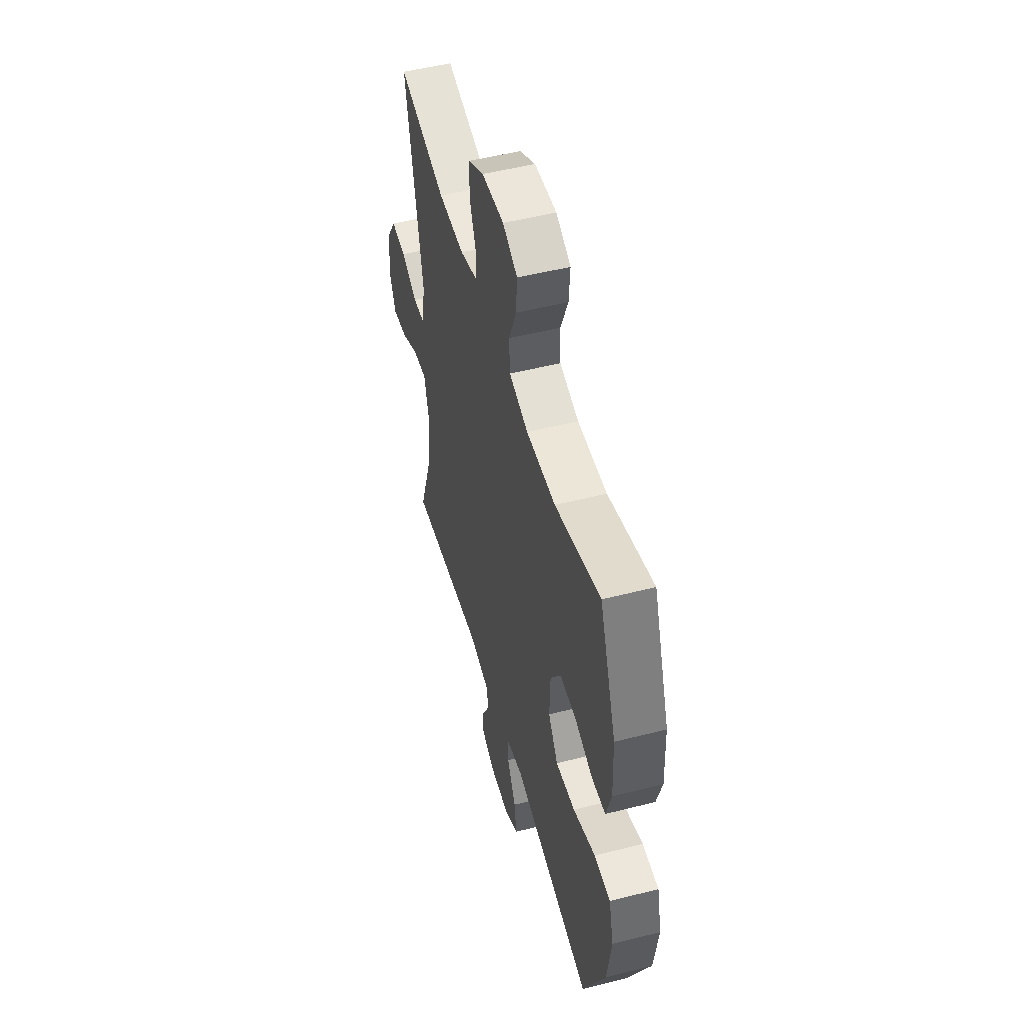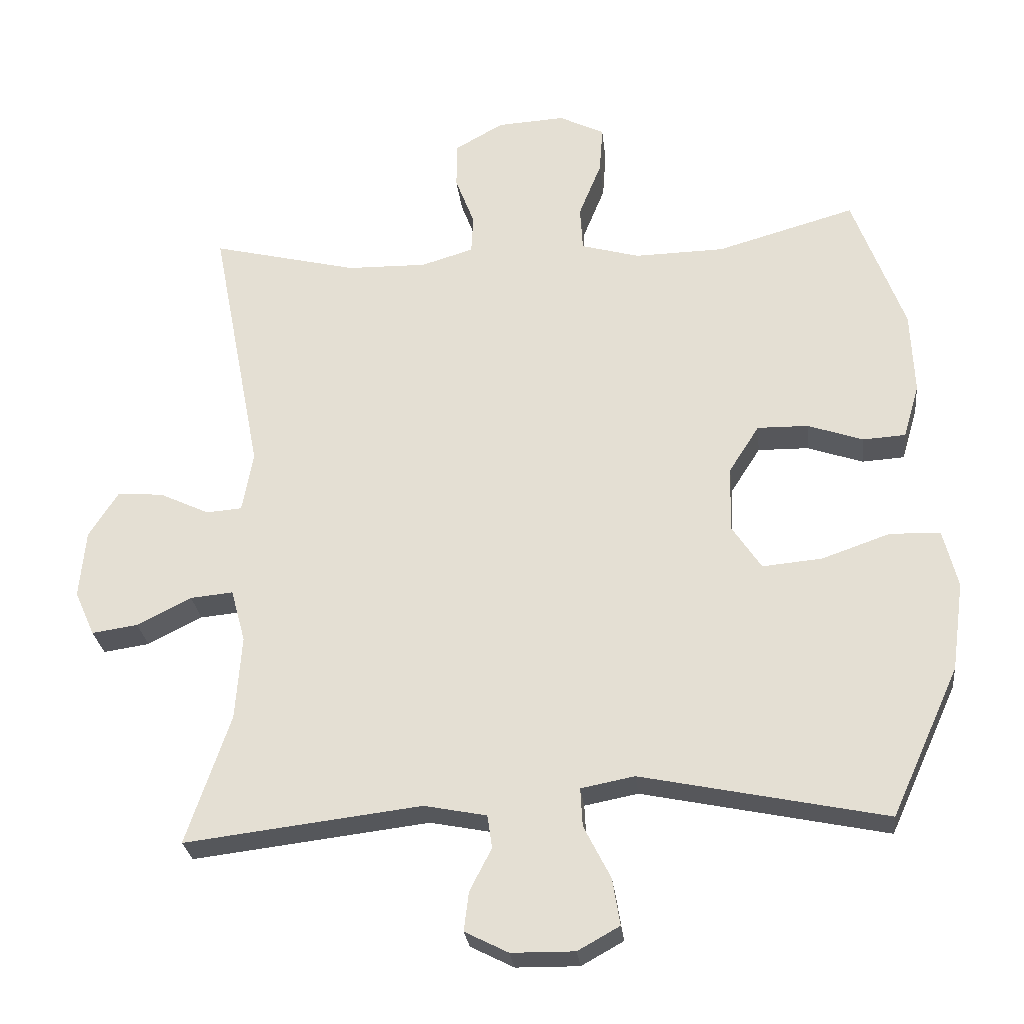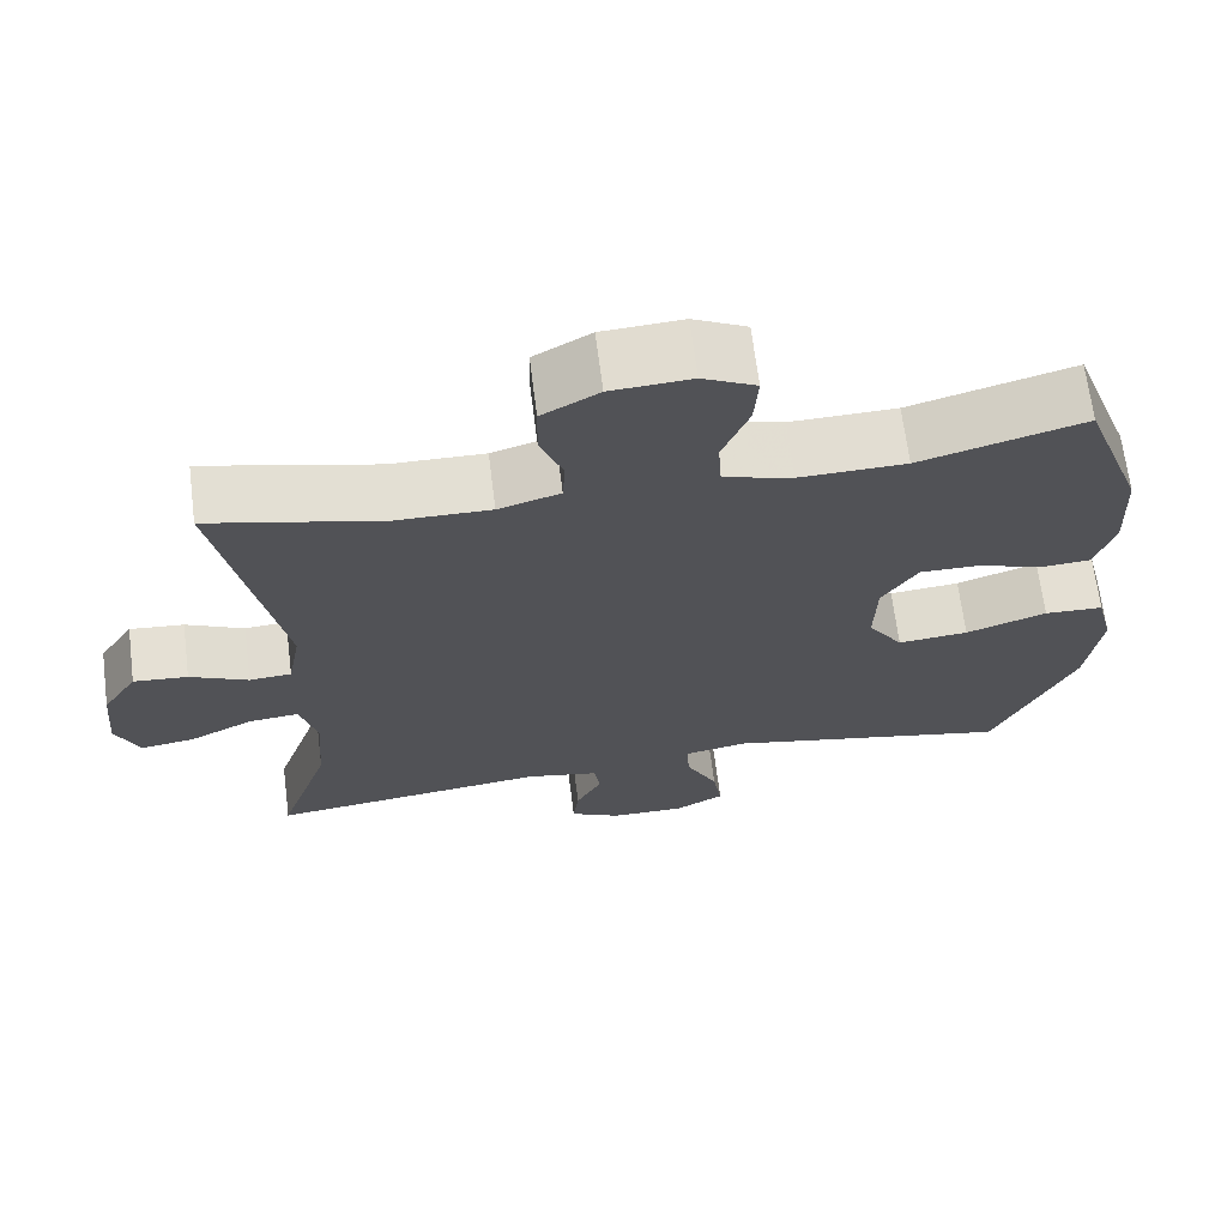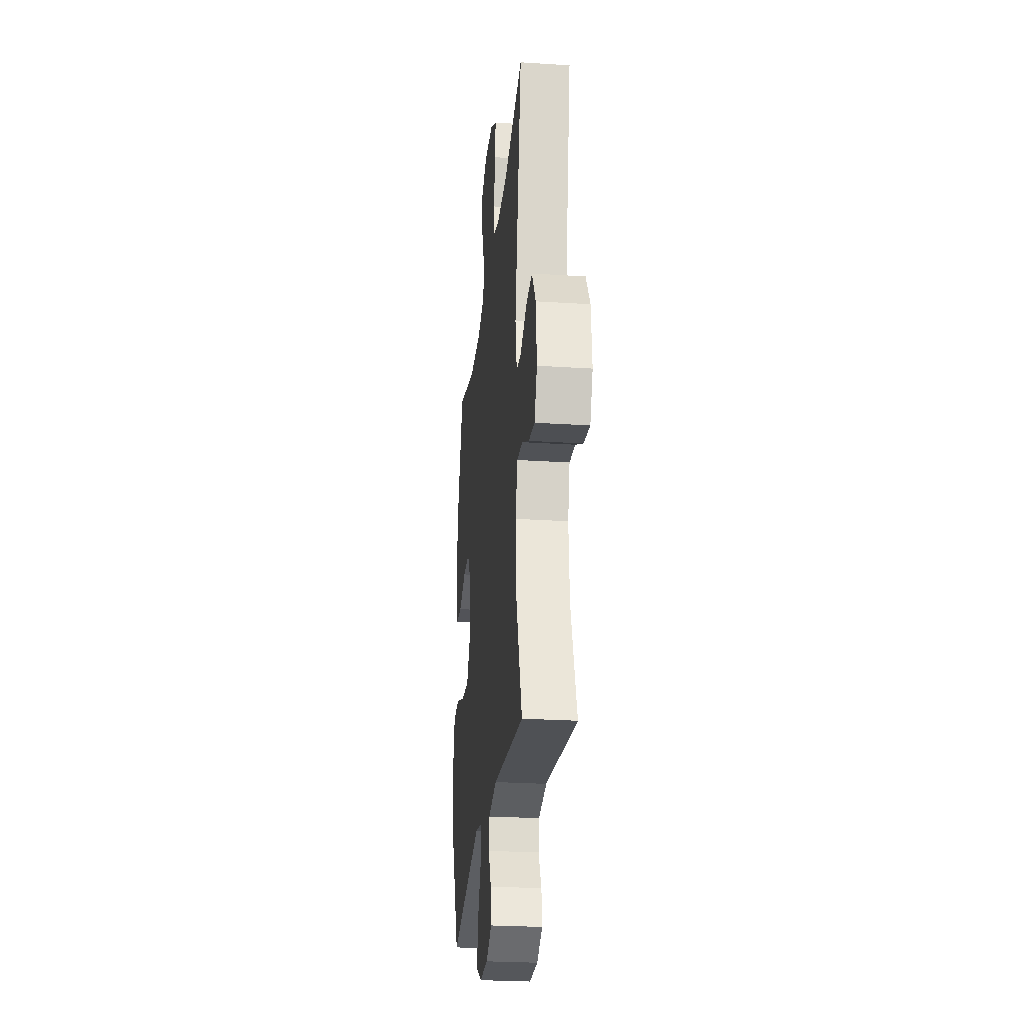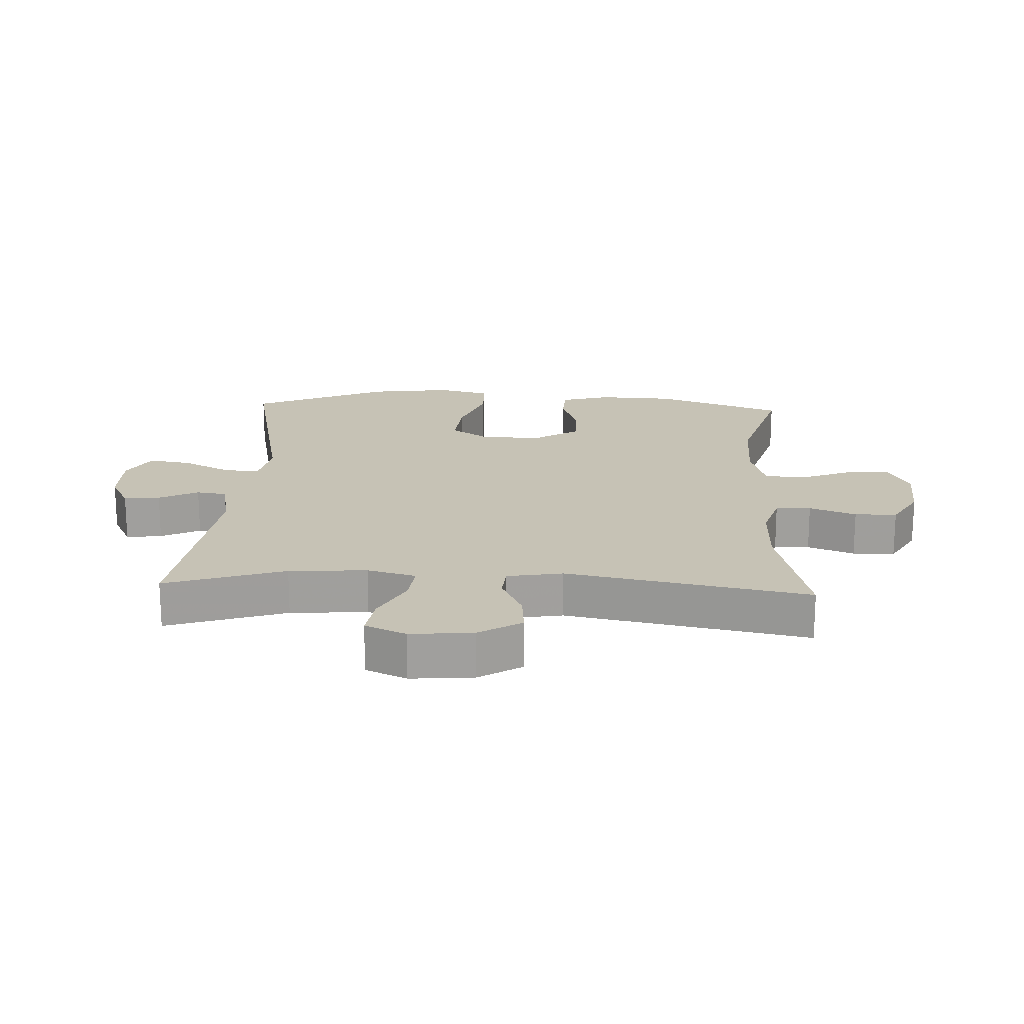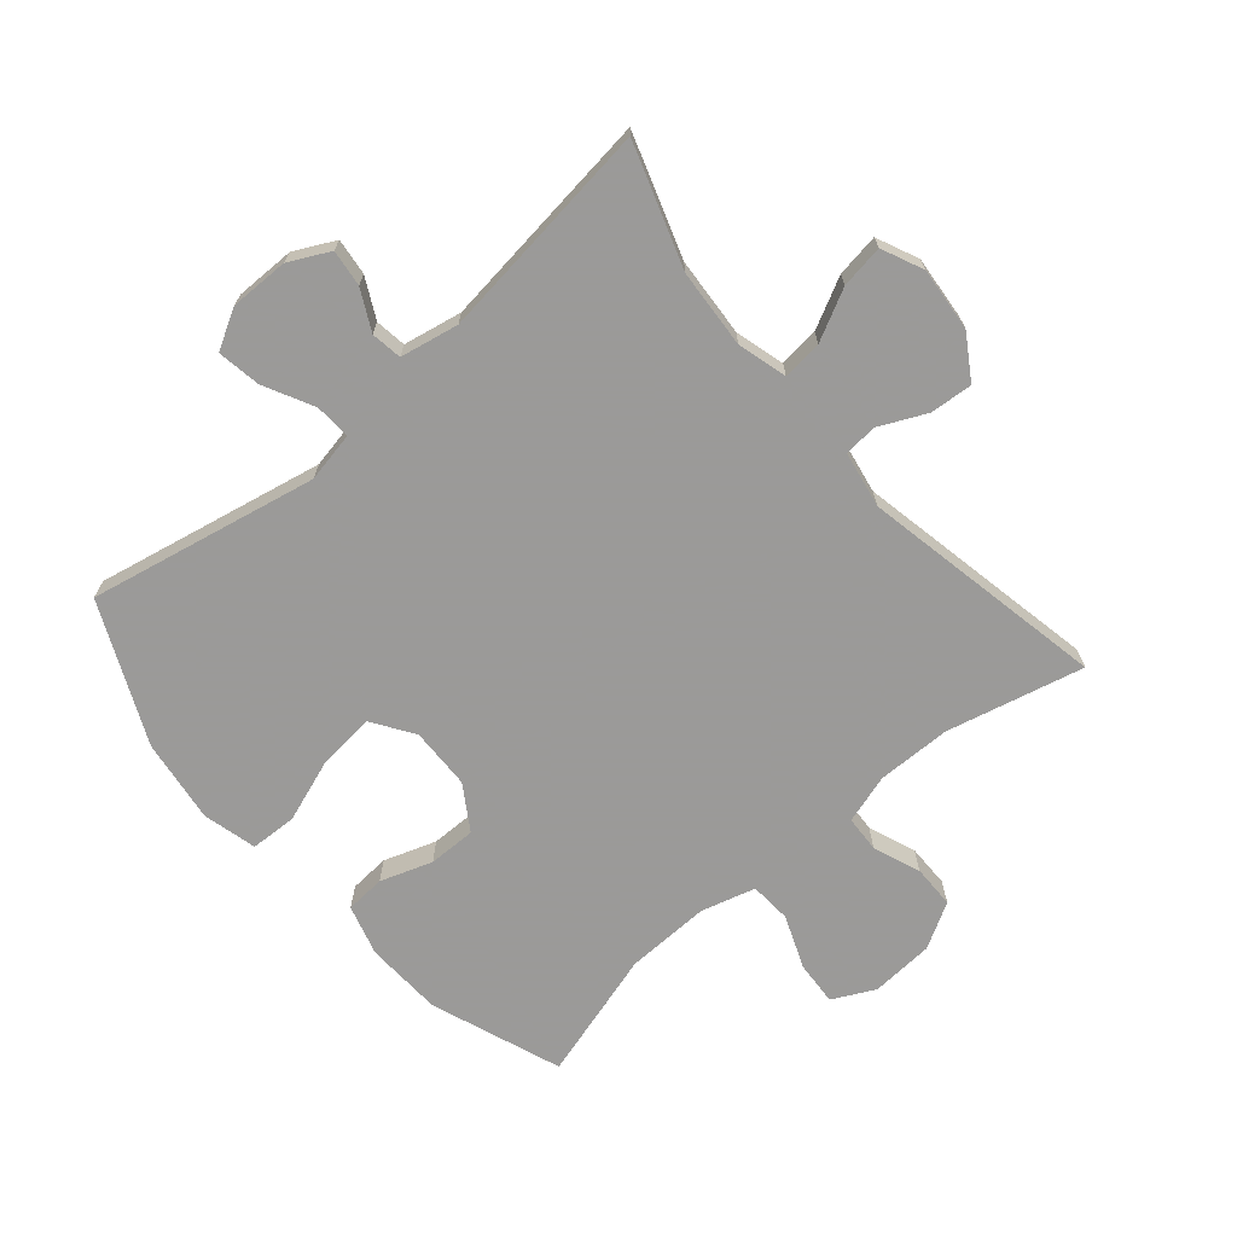
<metadata>
{"format":"obj","ext":"obj","renderer":"f3d","projection":"perspective","resolution":1024,"background":"white","views":[{"elev":51.2,"azim":74.5,"up":"+Z"},{"elev":-27.1,"azim":6.2,"up":"+Z"},{"elev":67.5,"azim":-7.2,"up":"+Z"},{"elev":-26.4,"azim":-95.8,"up":"+Z"},{"elev":18.9,"azim":-87.2,"up":"+Y"},{"elev":-69.5,"azim":-139.3,"up":"+Y"}]}
</metadata>
<code>
v -0.5 0.07 0.5
v -0.287 0.07 0.448
v -0.171 0.07 0.446
v -0.095 0.07 0.469
v -0.092 0.07 0.525
v -0.12 0.07 0.599
v -0.119 0.07 0.666
v -0.049 0.07 0.706
v 0.05 0.07 0.712
v 0.116 0.07 0.679
v 0.111 0.07 0.61
v 0.078 0.07 0.528
v 0.082 0.07 0.463
v 0.167 0.07 0.439
v 0.298 0.07 0.442
v 0.5 0.07 0.5
v 0.575 0.07 0.296
v 0.58 0.07 0.175
v 0.557 0.07 0.096
v 0.495 0.07 0.092
v 0.414 0.07 0.12
v 0.34 0.07 0.121
v 0.296 0.07 0.052
v 0.293 0.07 -0.044
v 0.336 0.07 -0.109
v 0.423 0.07 -0.101
v 0.523 0.07 -0.066
v 0.596 0.07 -0.069
v 0.617 0.07 -0.153
v 0.599 0.07 -0.283
v 0.5 0.07 -0.5
v 0.144 0.07 -0.426
v 0.066 0.07 -0.441
v 0.069 0.07 -0.497
v 0.108 0.07 -0.574
v 0.119 0.07 -0.642
v 0.058 0.07 -0.676
v -0.034 0.07 -0.675
v -0.097 0.07 -0.643
v -0.09 0.07 -0.586
v -0.058 0.07 -0.524
v -0.065 0.07 -0.476
v -0.156 0.07 -0.458
v -0.5 0.07 -0.5
v -0.436 0.07 -0.311
v -0.427 0.07 -0.188
v -0.448 0.07 -0.111
v -0.51 0.07 -0.117
v -0.589 0.07 -0.157
v -0.656 0.07 -0.167
v -0.685 0.07 -0.102
v -0.676 0.07 -0.003
v -0.633 0.07 0.065
v -0.566 0.07 0.059
v -0.494 0.07 0.025
v -0.442 0.07 0.029
v -0.426 0.07 0.117
v -0.5 0 0.5
v -0.287 0 0.448
v -0.171 0 0.446
v -0.095 0 0.469
v -0.092 0 0.525
v -0.12 0 0.599
v -0.119 0 0.666
v -0.049 0 0.706
v 0.05 0 0.712
v 0.116 0 0.679
v 0.111 0 0.61
v 0.078 0 0.528
v 0.082 0 0.463
v 0.167 0 0.439
v 0.298 0 0.442
v 0.5 0 0.5
v 0.575 0 0.296
v 0.58 0 0.175
v 0.557 0 0.096
v 0.495 0 0.092
v 0.414 0 0.12
v 0.34 0 0.121
v 0.296 0 0.052
v 0.293 0 -0.044
v 0.336 0 -0.109
v 0.423 0 -0.101
v 0.523 0 -0.066
v 0.596 0 -0.069
v 0.617 0 -0.153
v 0.599 0 -0.283
v 0.5 0 -0.5
v 0.144 0 -0.426
v 0.066 0 -0.441
v 0.069 0 -0.497
v 0.108 0 -0.574
v 0.119 0 -0.642
v 0.058 0 -0.676
v -0.034 0 -0.675
v -0.097 0 -0.643
v -0.09 0 -0.586
v -0.058 0 -0.524
v -0.065 0 -0.476
v -0.156 0 -0.458
v -0.5 0 -0.5
v -0.436 0 -0.311
v -0.427 0 -0.188
v -0.448 0 -0.111
v -0.51 0 -0.117
v -0.589 0 -0.157
v -0.656 0 -0.167
v -0.685 0 -0.102
v -0.676 0 -0.003
v -0.633 0 0.065
v -0.566 0 0.059
v -0.494 0 0.025
v -0.442 0 0.029
v -0.426 0 0.117
f 53 54 55
f 52 53 55
f 51 52 55
f 50 51 55
f 49 50 55
f 48 49 55
f 47 48 55 56
f 46 47 56 57
f 43 44 45
f 42 43 45 46
f 39 40 41
f 38 39 41
f 37 38 41
f 36 37 41
f 35 36 41
f 34 35 41
f 33 34 41 42
f 30 31 32
f 29 30 32
f 28 29 32
f 27 28 32
f 26 27 32
f 25 26 32 33
f 42 46 57
f 33 42 57
f 25 33 57
f 24 25 57
f 19 20 21
f 18 19 21
f 17 18 21
f 16 17 21
f 15 16 21
f 14 15 21 22
f 13 14 22 23
f 10 11 12
f 9 10 12
f 8 9 12
f 7 8 12
f 6 7 12
f 5 6 12
f 4 5 12 13
f 23 24 57
f 13 23 57
f 4 13 57
f 3 4 57
f 2 3 57
f 1 2 57
f 112 111 110
f 112 110 109
f 112 109 108
f 112 108 107
f 112 107 106
f 112 106 105
f 113 112 105 104
f 114 113 104 103
f 102 101 100
f 103 102 100 99
f 98 97 96
f 98 96 95
f 98 95 94
f 98 94 93
f 98 93 92
f 98 92 91
f 99 98 91 90
f 89 88 87
f 89 87 86
f 89 86 85
f 89 85 84
f 89 84 83
f 90 89 83 82
f 114 103 99
f 114 99 90
f 114 90 82
f 114 82 81
f 78 77 76
f 78 76 75
f 78 75 74
f 78 74 73
f 78 73 72
f 79 78 72 71
f 80 79 71 70
f 69 68 67
f 69 67 66
f 69 66 65
f 69 65 64
f 69 64 63
f 69 63 62
f 70 69 62 61
f 114 81 80
f 114 80 70
f 114 70 61
f 114 61 60
f 114 60 59
f 114 59 58
f 1 58 59 2
f 2 59 60 3
f 3 60 61 4
f 4 61 62 5
f 5 62 63 6
f 6 63 64 7
f 7 64 65 8
f 8 65 66 9
f 9 66 67 10
f 10 67 68 11
f 11 68 69 12
f 12 69 70 13
f 13 70 71 14
f 14 71 72 15
f 15 72 73 16
f 16 73 74 17
f 17 74 75 18
f 18 75 76 19
f 19 76 77 20
f 20 77 78 21
f 21 78 79 22
f 22 79 80 23
f 23 80 81 24
f 24 81 82 25
f 25 82 83 26
f 26 83 84 27
f 27 84 85 28
f 28 85 86 29
f 29 86 87 30
f 30 87 88 31
f 31 88 89 32
f 32 89 90 33
f 33 90 91 34
f 34 91 92 35
f 35 92 93 36
f 36 93 94 37
f 37 94 95 38
f 38 95 96 39
f 39 96 97 40
f 40 97 98 41
f 41 98 99 42
f 42 99 100 43
f 43 100 101 44
f 44 101 102 45
f 45 102 103 46
f 46 103 104 47
f 47 104 105 48
f 48 105 106 49
f 49 106 107 50
f 50 107 108 51
f 51 108 109 52
f 52 109 110 53
f 53 110 111 54
f 54 111 112 55
f 55 112 113 56
f 56 113 114 57
f 57 114 58 1

</code>
